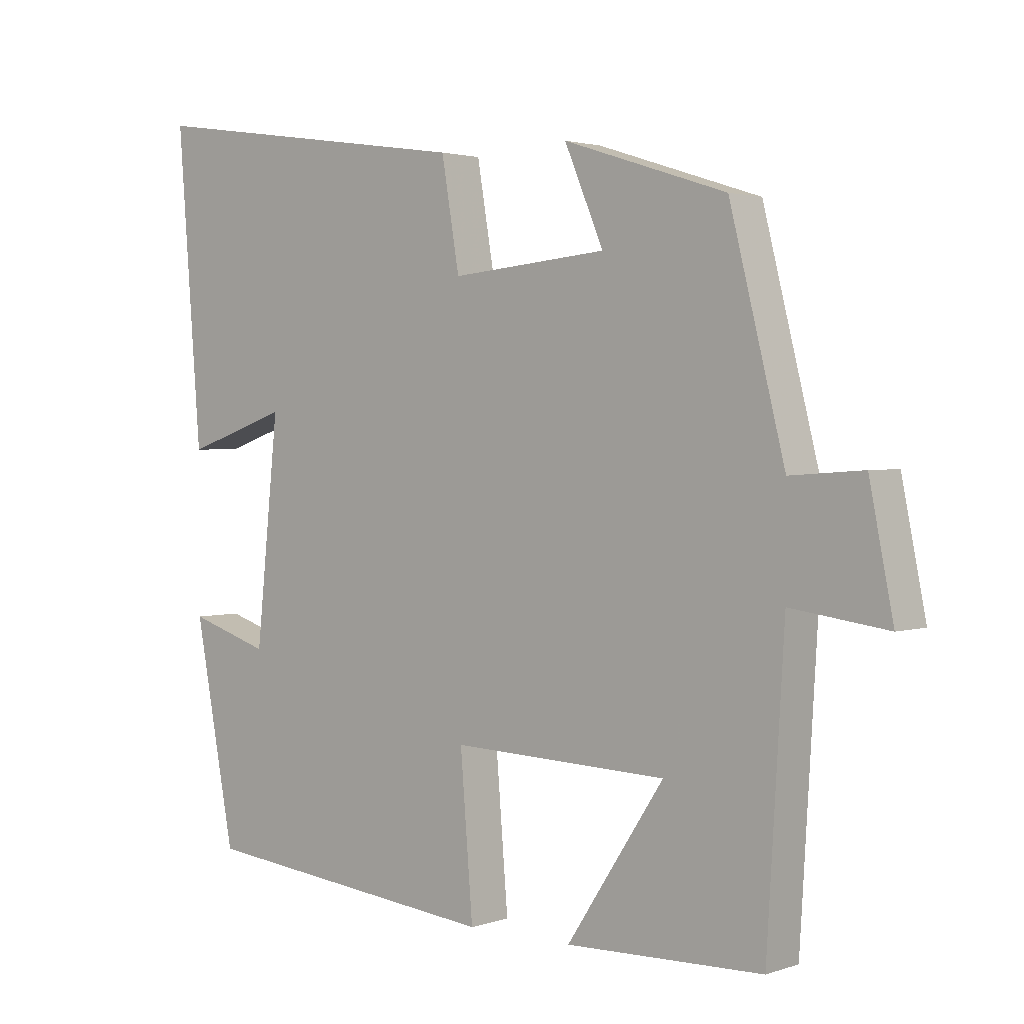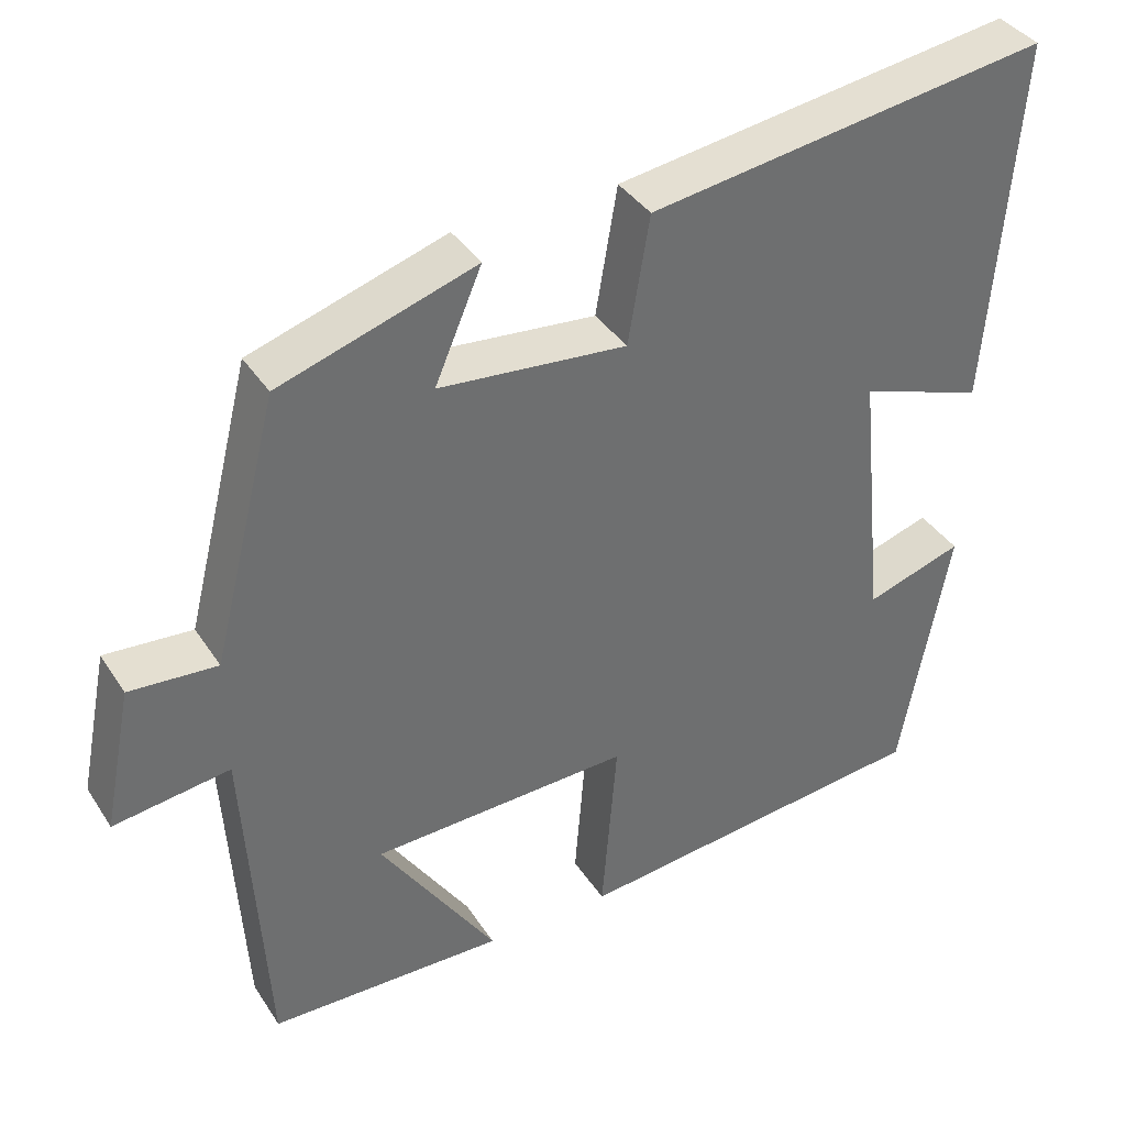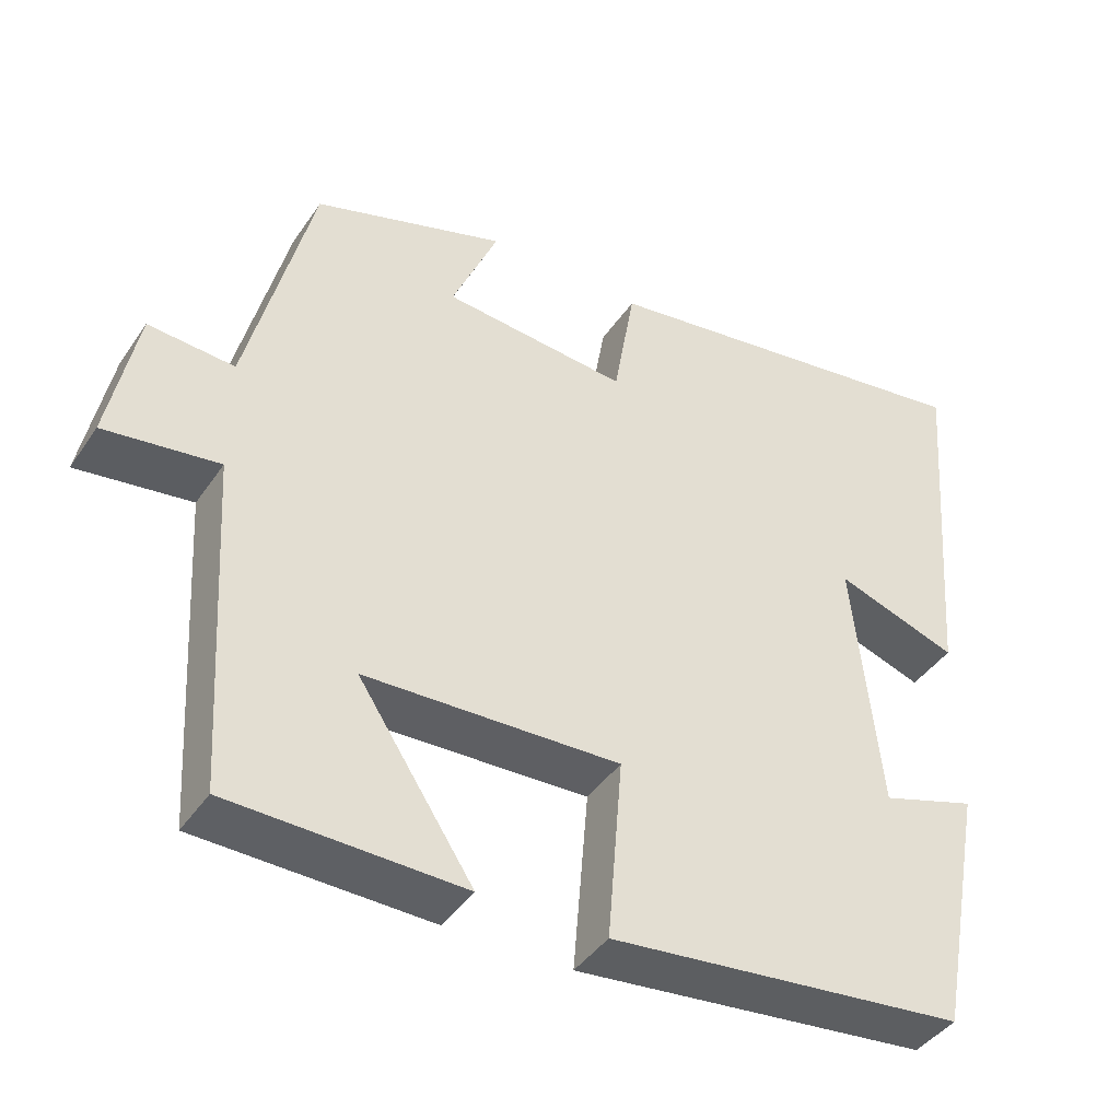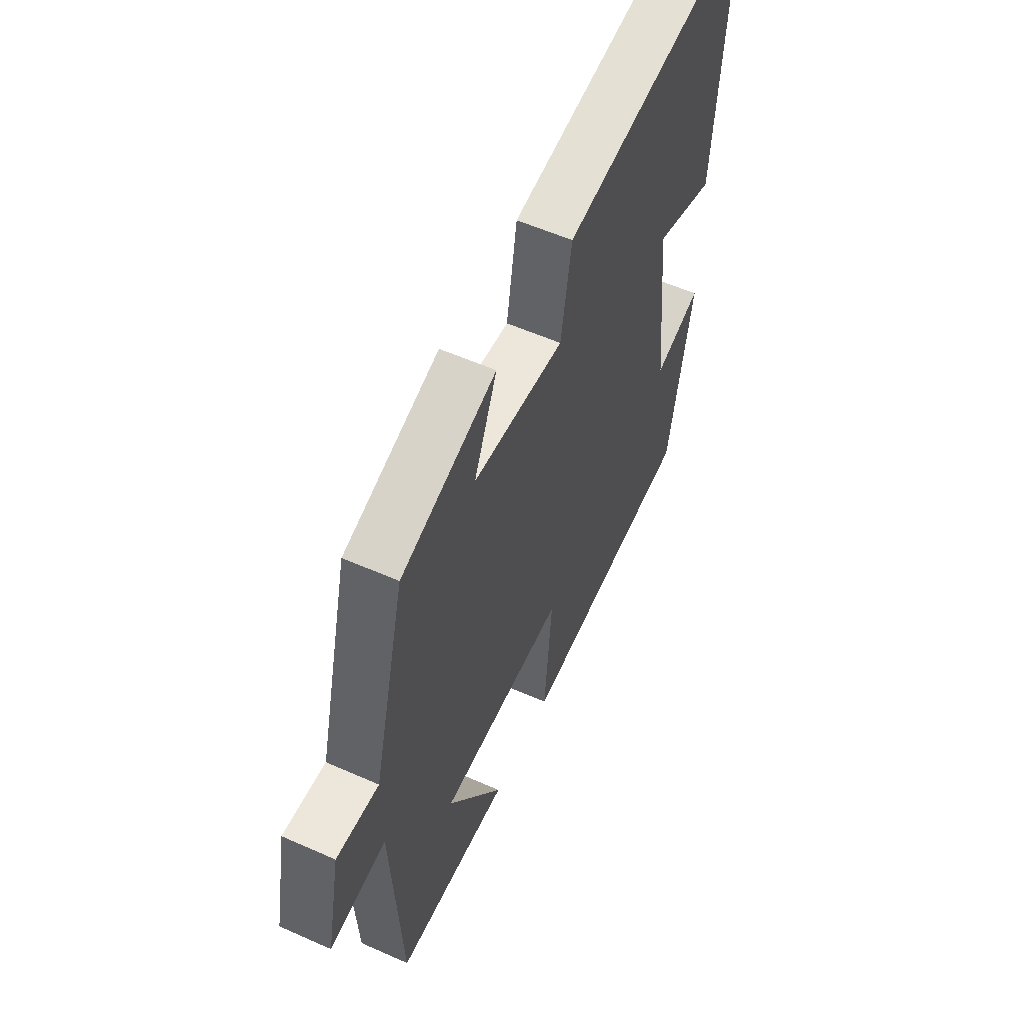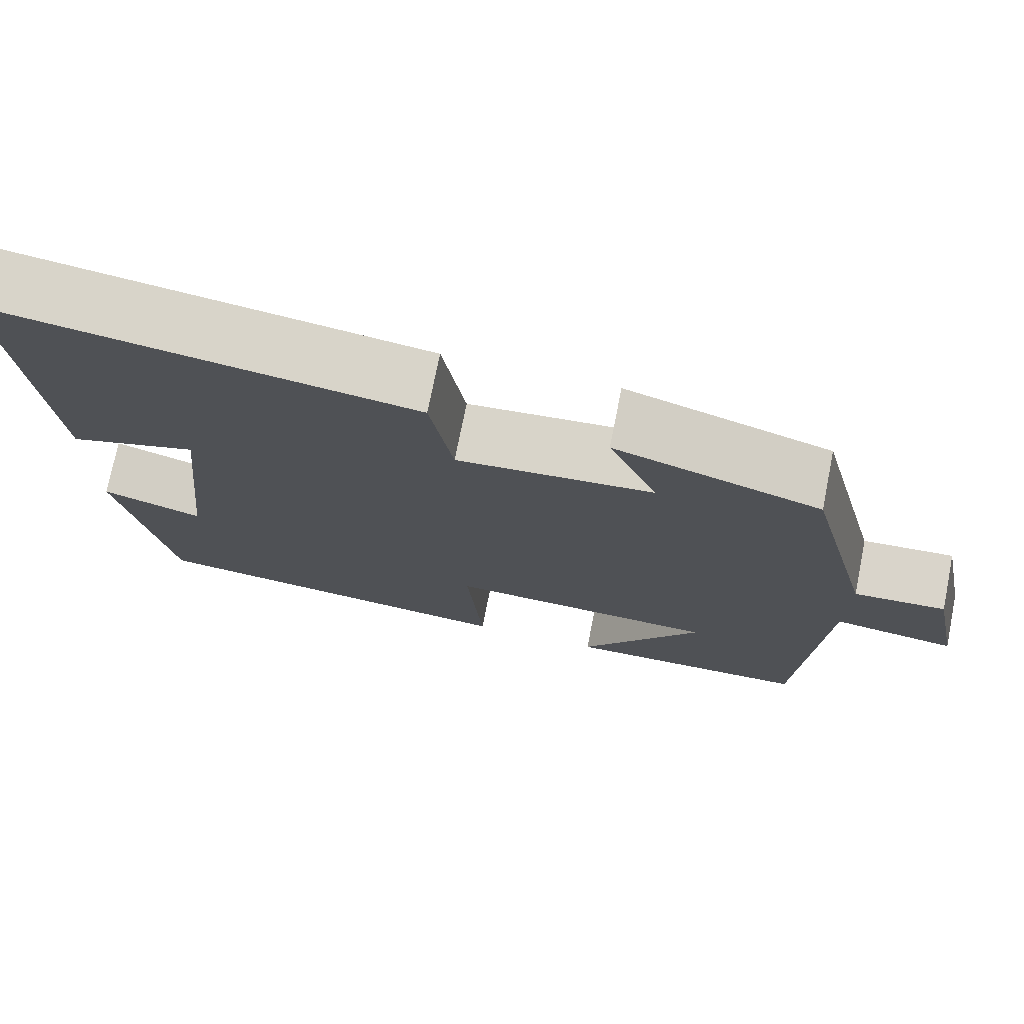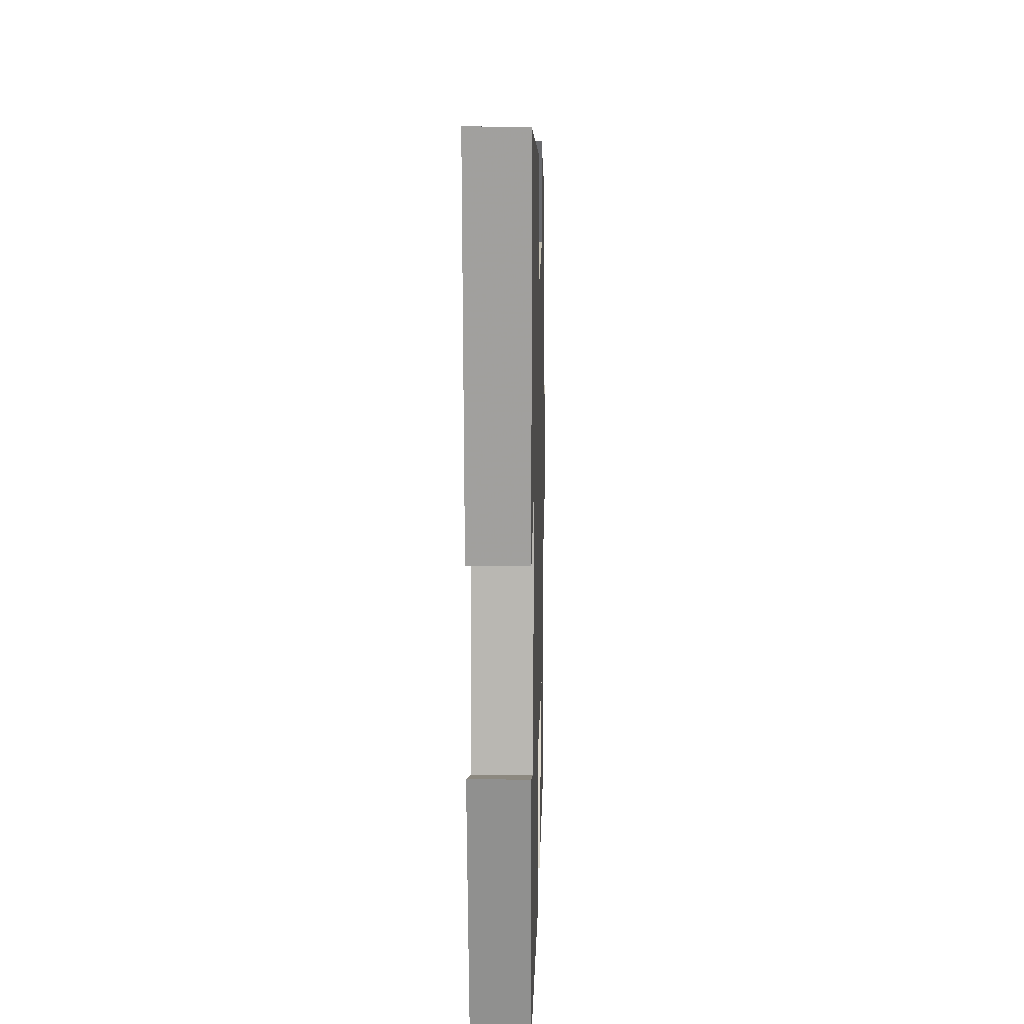
<metadata>
{"format":"obj","ext":"obj","renderer":"f3d","projection":"perspective","resolution":1024,"background":"white","views":[{"elev":2.2,"azim":40.4,"up":"+Z"},{"elev":38.0,"azim":150.6,"up":"+Z"},{"elev":-42.1,"azim":148.6,"up":"+Z"},{"elev":56.5,"azim":114.9,"up":"+Z"},{"elev":74.3,"azim":11.3,"up":"+Z"},{"elev":13.6,"azim":-88.5,"up":"+Z"}]}
</metadata>
<code>
v -0.439 0.07 -0.451
v -0.5 0.07 -0.125
v -0.378 0.07 -0.164
v -0.344 0.07 0.166
v -0.5 0.07 0.113
v -0.536 0.07 0.574
v -0.033 0.07 0.5
v -0.006 0.07 0.34
v 0.23 0.07 0.362
v 0.171 0.07 0.5
v 0.417 0.07 0.421
v 0.5 0.07 0.091
v 0.61 0.07 0.099
v 0.646 0.07 -0.081
v 0.5 0.07 -0.061
v 0.474 0.07 -0.493
v 0.177 0.07 -0.5
v 0.324 0.07 -0.277
v -0.002 0.07 -0.265
v 0.017 0.07 -0.5
v -0.439 0 -0.451
v -0.5 0 -0.125
v -0.378 0 -0.164
v -0.344 0 0.166
v -0.5 0 0.113
v -0.536 0 0.574
v -0.033 0 0.5
v -0.006 0 0.34
v 0.23 0 0.362
v 0.171 0 0.5
v 0.417 0 0.421
v 0.5 0 0.091
v 0.61 0 0.099
v 0.646 0 -0.081
v 0.5 0 -0.061
v 0.474 0 -0.493
v 0.177 0 -0.5
v 0.324 0 -0.277
v -0.002 0 -0.265
v 0.017 0 -0.5
f 19 20 1
f 15 16 17 18
f 15 18 19
f 12 13 14 15
f 11 12 15
f 10 11 15
f 9 10 15
f 8 9 15 19
f 6 7 8
f 5 6 8
f 4 5 8
f 3 4 8 19
f 1 2 3
f 1 3 19
f 21 40 39
f 38 37 36 35
f 39 38 35
f 35 34 33 32
f 35 32 31
f 35 31 30
f 35 30 29
f 39 35 29 28
f 28 27 26
f 28 26 25
f 28 25 24
f 39 28 24 23
f 23 22 21
f 39 23 21
f 1 21 22 2
f 2 22 23 3
f 3 23 24 4
f 4 24 25 5
f 5 25 26 6
f 6 26 27 7
f 7 27 28 8
f 8 28 29 9
f 9 29 30 10
f 10 30 31 11
f 11 31 32 12
f 12 32 33 13
f 13 33 34 14
f 14 34 35 15
f 15 35 36 16
f 16 36 37 17
f 17 37 38 18
f 18 38 39 19
f 19 39 40 20
f 20 40 21 1

</code>
